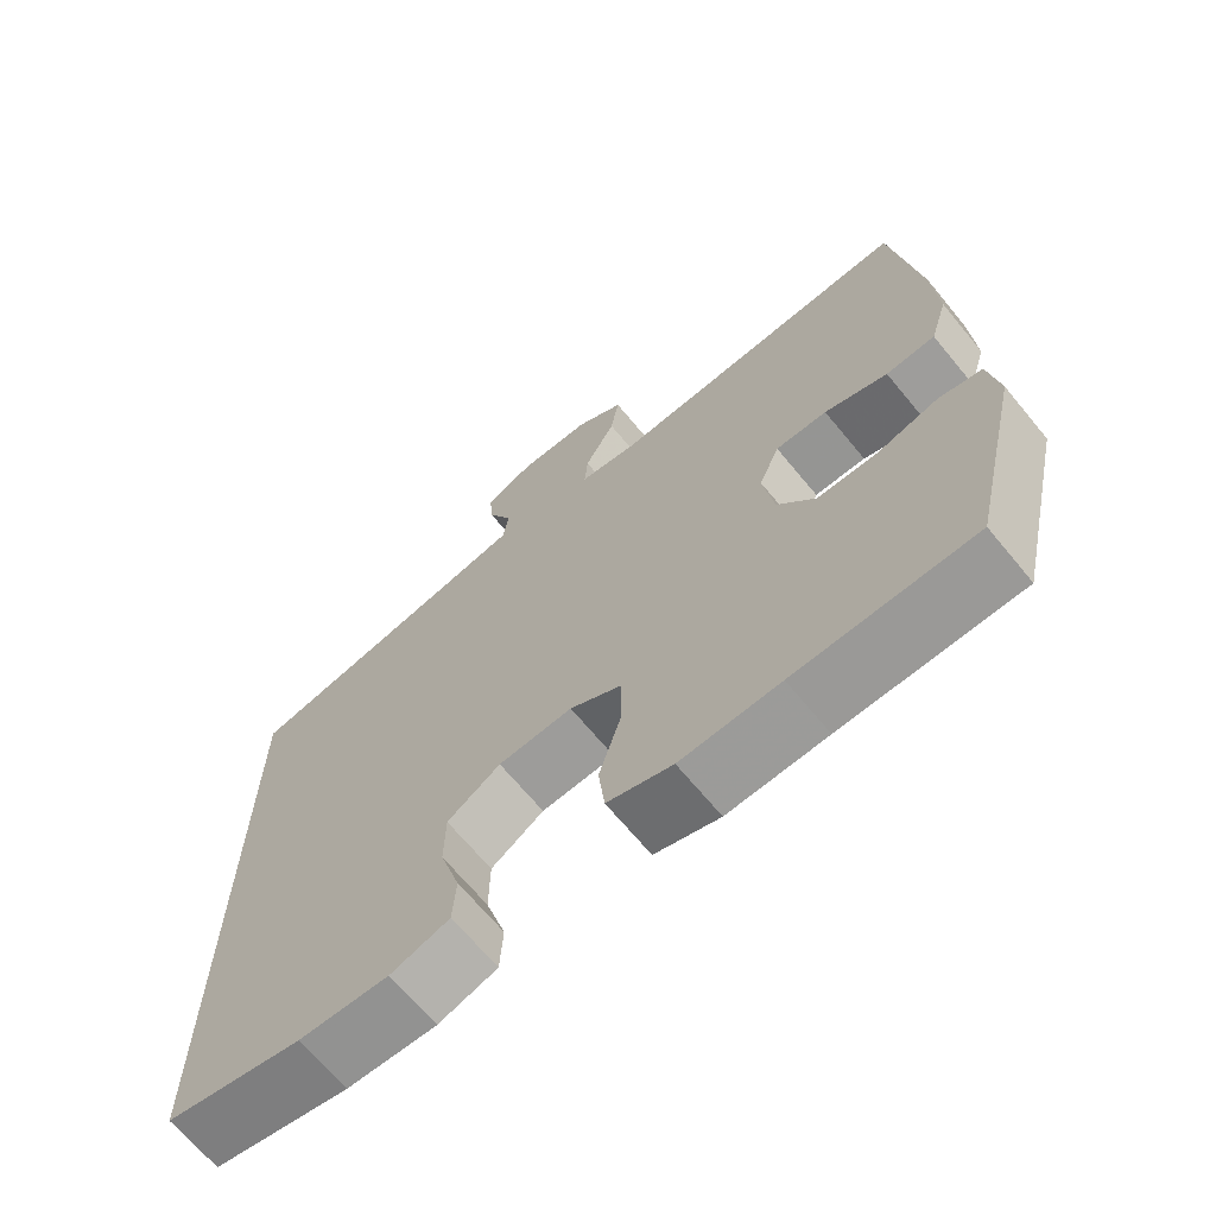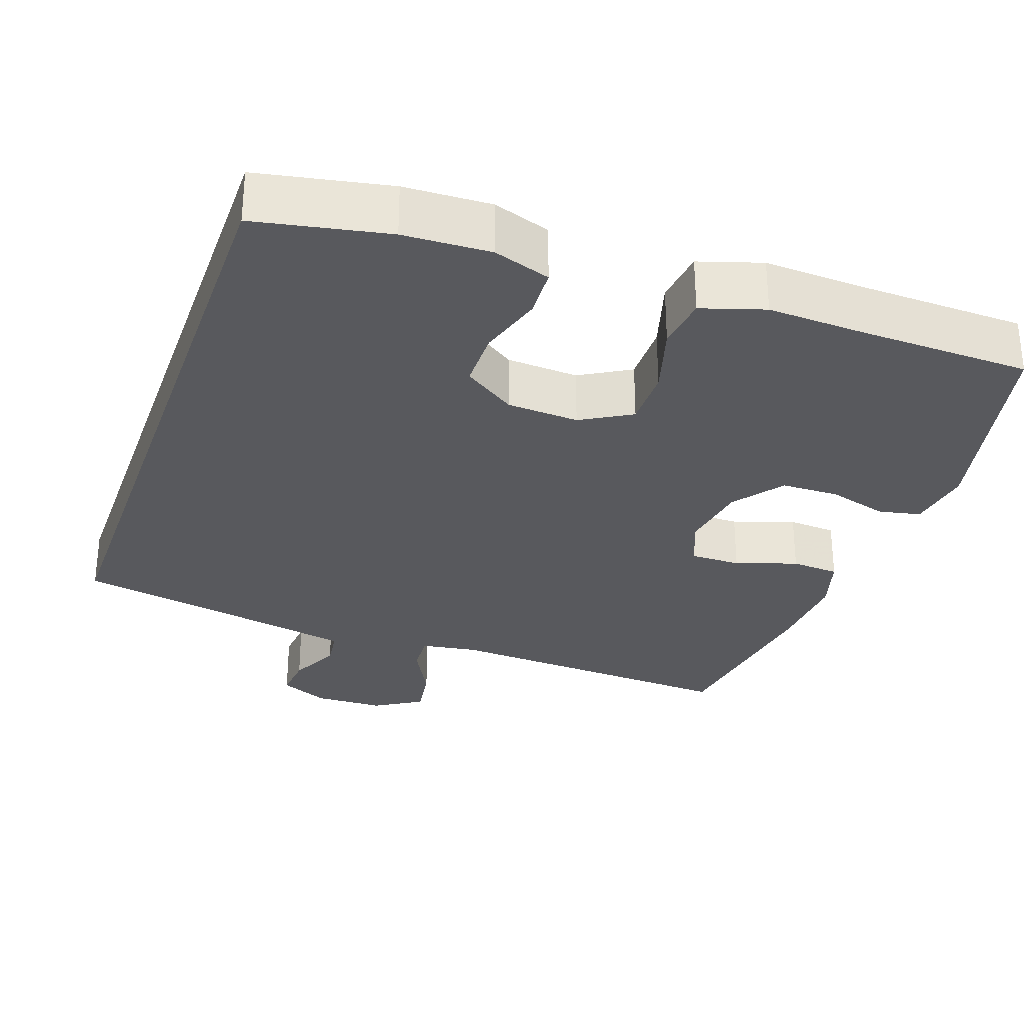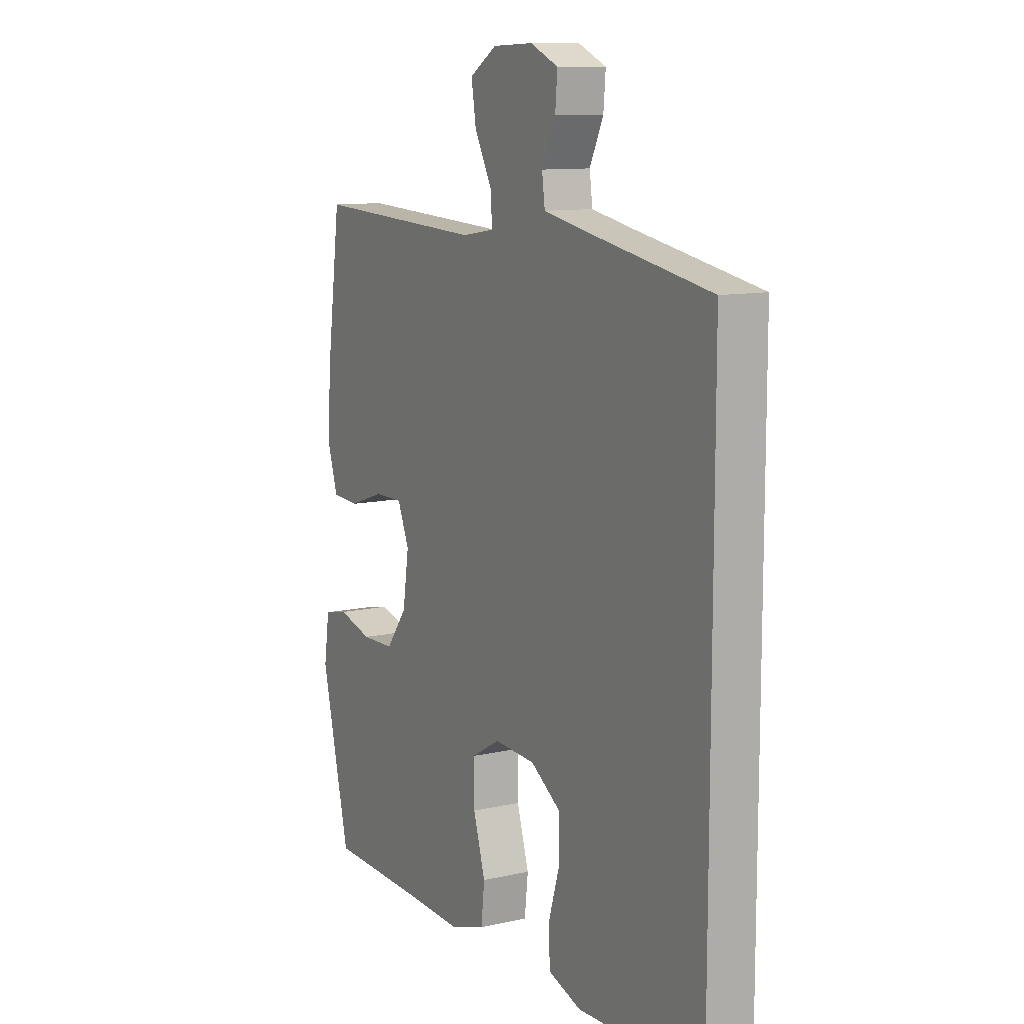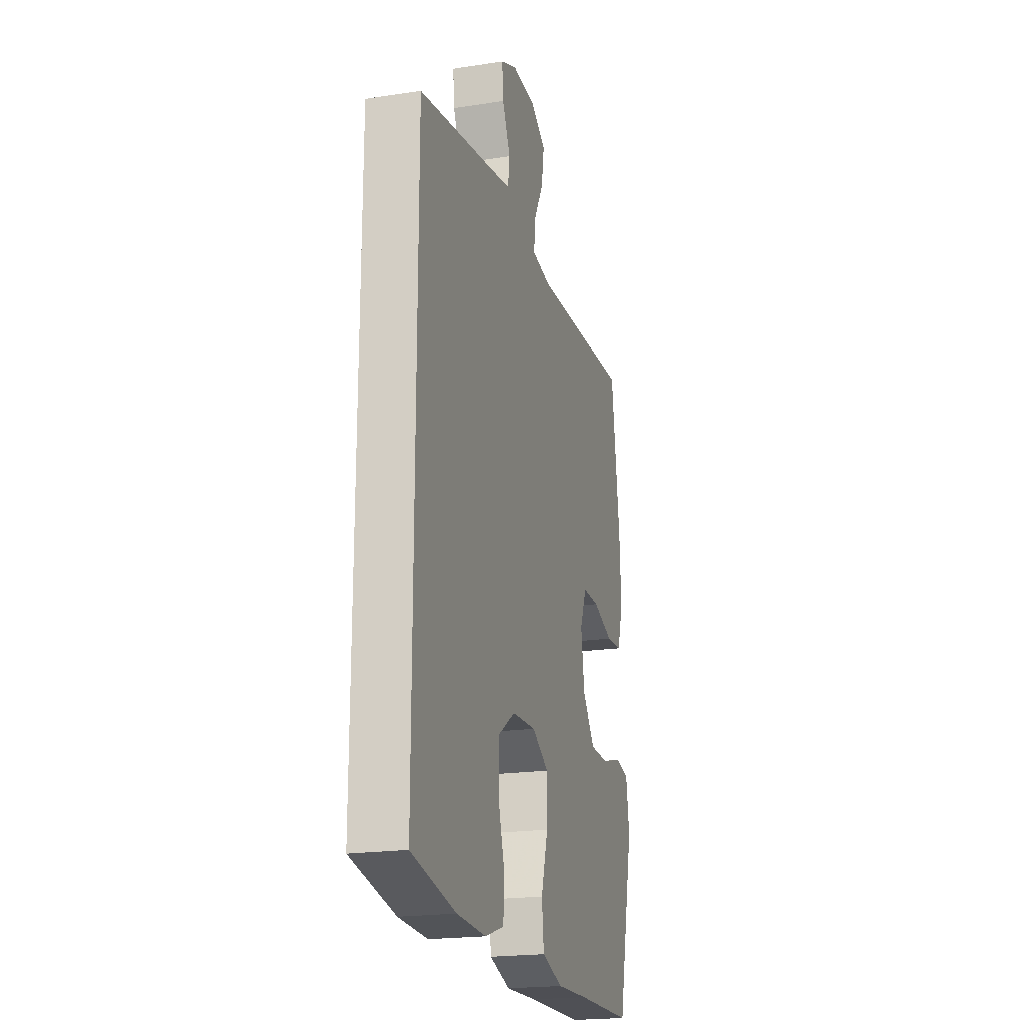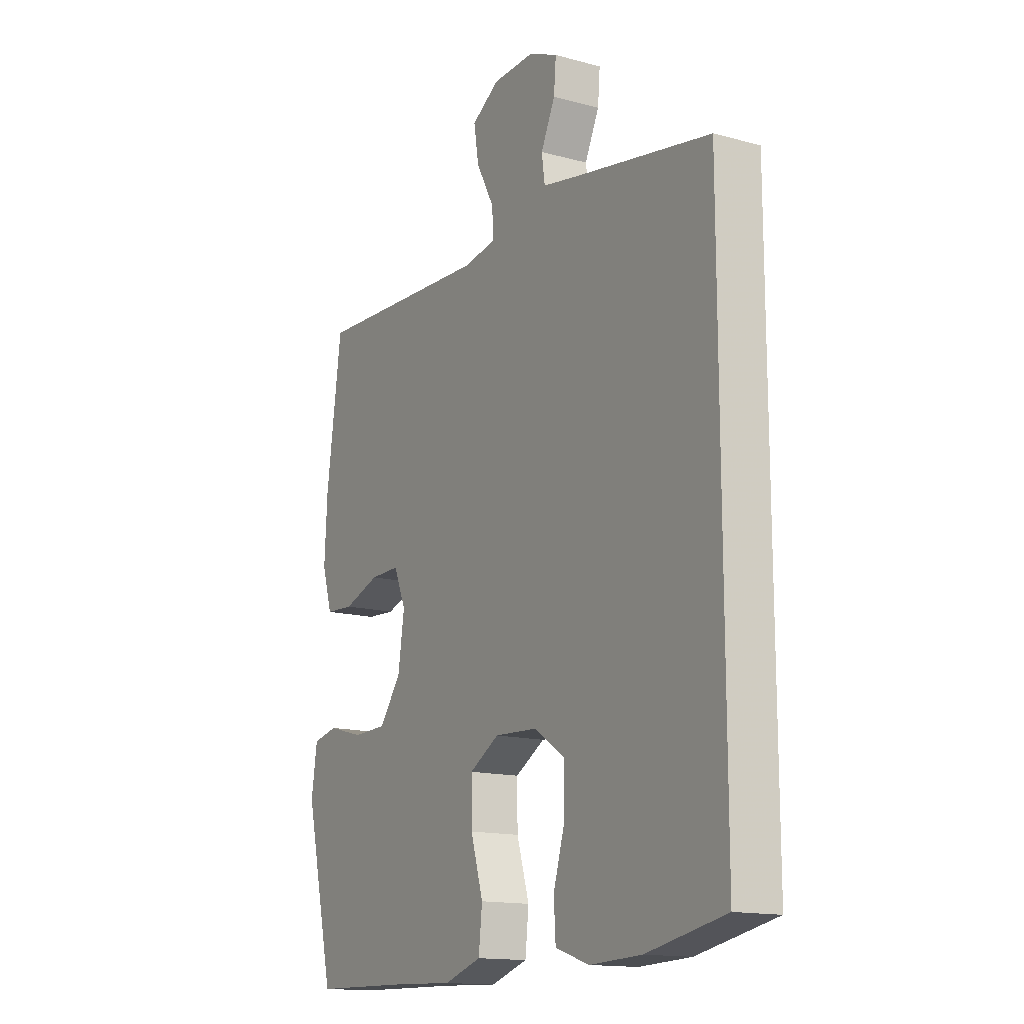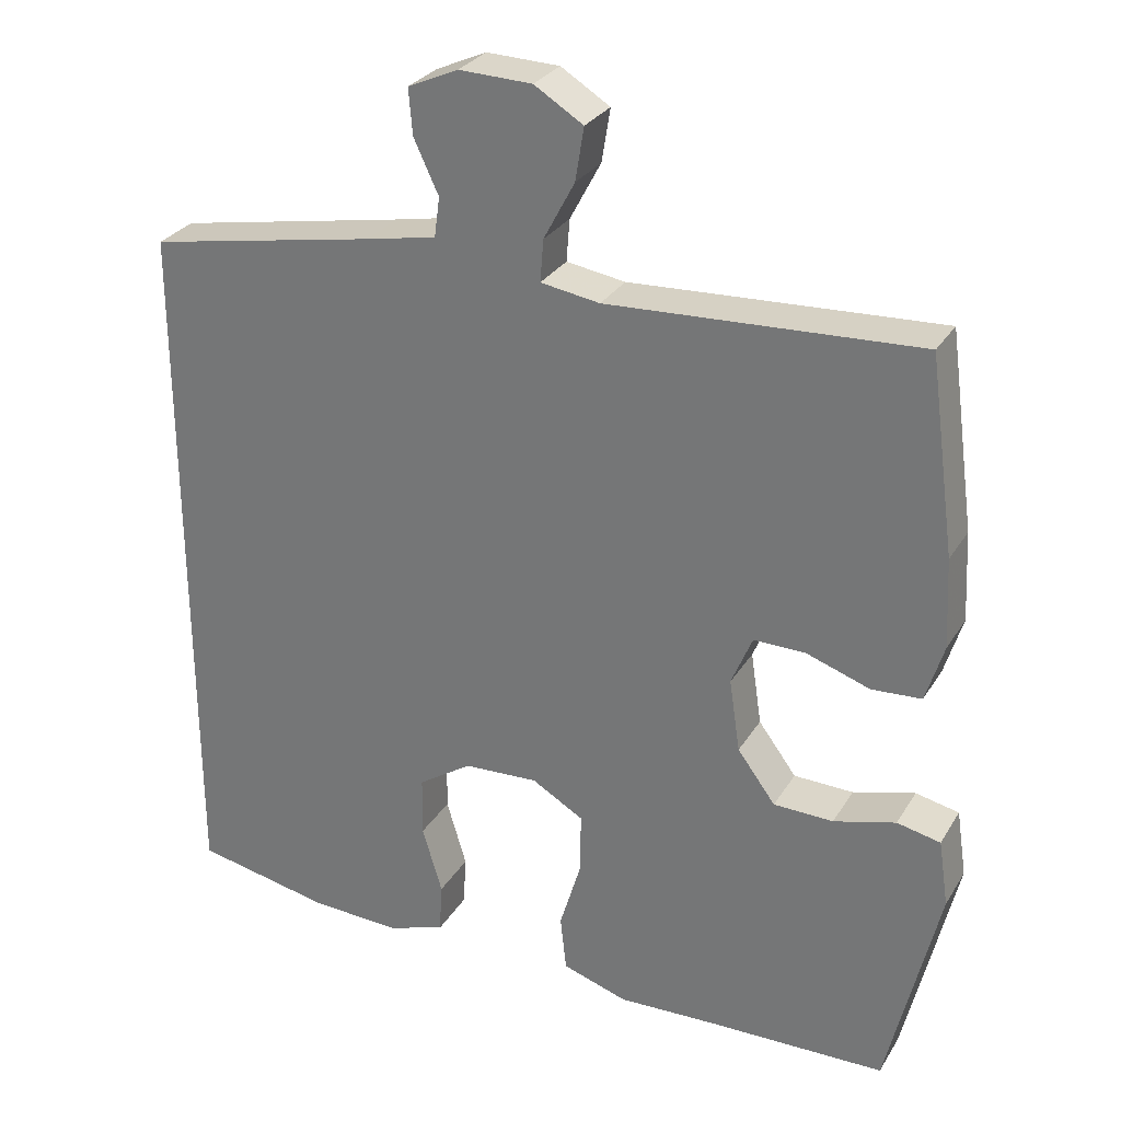
<metadata>
{"format":"obj","ext":"obj","renderer":"f3d","projection":"perspective","resolution":1024,"background":"white","views":[{"elev":-68.0,"azim":-140.4,"up":"+Z"},{"elev":-30.1,"azim":160.4,"up":"+Y"},{"elev":10.9,"azim":60.6,"up":"+Z"},{"elev":-20.6,"azim":105.5,"up":"+Z"},{"elev":-14.8,"azim":59.6,"up":"+Z"},{"elev":28.9,"azim":-154.3,"up":"+Z"}]}
</metadata>
<code>
v 0.5 0.07 -0.467
v 0.324 0.07 -0.502
v 0.208 0.07 -0.507
v 0.132 0.07 -0.482
v 0.128 0.07 -0.416
v 0.154 0.07 -0.329
v 0.153 0.07 -0.251
v 0.084 0.07 -0.205
v -0.012 0.07 -0.2
v -0.079 0.07 -0.239
v -0.078 0.07 -0.318
v -0.05 0.07 -0.411
v -0.058 0.07 -0.483
v -0.142 0.07 -0.51
v -0.27 0.07 -0.505
v -0.5 0.07 -0.5
v -0.566 0.07 -0.218
v -0.553 0.07 -0.132
v -0.497 0.07 -0.12
v -0.417 0.07 -0.142
v -0.34 0.07 -0.14
v -0.291 0.07 -0.074
v -0.277 0.07 0.02
v -0.304 0.07 0.085
v -0.371 0.07 0.084
v -0.453 0.07 0.056
v -0.517 0.07 0.06
v -0.54 0.07 0.135
v -0.534 0.07 0.25
v -0.5 0.07 0.5
v -0.1 0.07 0.48
v -0.024 0.07 0.492
v -0.028 0.07 0.546
v -0.068 0.07 0.621
v -0.079 0.07 0.689
v -0.016 0.07 0.728
v 0.078 0.07 0.731
v 0.143 0.07 0.702
v 0.138 0.07 0.643
v 0.106 0.07 0.575
v 0.113 0.07 0.524
v 0.204 0.07 0.506
v 0.5 0.07 0.451
v 0.5 0 -0.467
v 0.324 0 -0.502
v 0.208 0 -0.507
v 0.132 0 -0.482
v 0.128 0 -0.416
v 0.154 0 -0.329
v 0.153 0 -0.251
v 0.084 0 -0.205
v -0.012 0 -0.2
v -0.079 0 -0.239
v -0.078 0 -0.318
v -0.05 0 -0.411
v -0.058 0 -0.483
v -0.142 0 -0.51
v -0.27 0 -0.505
v -0.5 0 -0.5
v -0.566 0 -0.218
v -0.553 0 -0.132
v -0.497 0 -0.12
v -0.417 0 -0.142
v -0.34 0 -0.14
v -0.291 0 -0.074
v -0.277 0 0.02
v -0.304 0 0.085
v -0.371 0 0.084
v -0.453 0 0.056
v -0.517 0 0.06
v -0.54 0 0.135
v -0.534 0 0.25
v -0.5 0 0.5
v -0.1 0 0.48
v -0.024 0 0.492
v -0.028 0 0.546
v -0.068 0 0.621
v -0.079 0 0.689
v -0.016 0 0.728
v 0.078 0 0.731
v 0.143 0 0.702
v 0.138 0 0.643
v 0.106 0 0.575
v 0.113 0 0.524
v 0.204 0 0.506
v 0.5 0 0.451
f 42 43 1 2
f 41 42 2 3
f 40 41 3
f 37 38 39 40
f 33 34 35 36
f 32 33 36 37
f 28 29 30 31
f 28 31 32
f 25 26 27 28
f 24 25 28 32
f 23 24 32
f 22 23 32
f 17 18 19 20
f 15 16 17 20
f 15 20 21
f 14 15 21 22
f 11 12 13 14
f 10 11 14 22
f 3 4 5 6
f 3 6 7
f 40 3 7
f 32 37 40 7
f 9 10 22 32
f 8 9 32
f 7 8 32
f 45 44 86 85
f 46 45 85 84
f 46 84 83
f 83 82 81 80
f 79 78 77 76
f 80 79 76 75
f 74 73 72 71
f 75 74 71
f 71 70 69 68
f 75 71 68 67
f 75 67 66
f 75 66 65
f 63 62 61 60
f 63 60 59 58
f 64 63 58
f 65 64 58 57
f 57 56 55 54
f 65 57 54 53
f 49 48 47 46
f 50 49 46
f 50 46 83
f 50 83 80 75
f 75 65 53 52
f 75 52 51
f 75 51 50
f 1 44 45 2
f 2 45 46 3
f 3 46 47 4
f 4 47 48 5
f 5 48 49 6
f 6 49 50 7
f 7 50 51 8
f 8 51 52 9
f 9 52 53 10
f 10 53 54 11
f 11 54 55 12
f 12 55 56 13
f 13 56 57 14
f 14 57 58 15
f 15 58 59 16
f 16 59 60 17
f 17 60 61 18
f 18 61 62 19
f 19 62 63 20
f 20 63 64 21
f 21 64 65 22
f 22 65 66 23
f 23 66 67 24
f 24 67 68 25
f 25 68 69 26
f 26 69 70 27
f 27 70 71 28
f 28 71 72 29
f 29 72 73 30
f 30 73 74 31
f 31 74 75 32
f 32 75 76 33
f 33 76 77 34
f 34 77 78 35
f 35 78 79 36
f 36 79 80 37
f 37 80 81 38
f 38 81 82 39
f 39 82 83 40
f 40 83 84 41
f 41 84 85 42
f 42 85 86 43
f 43 86 44 1

</code>
